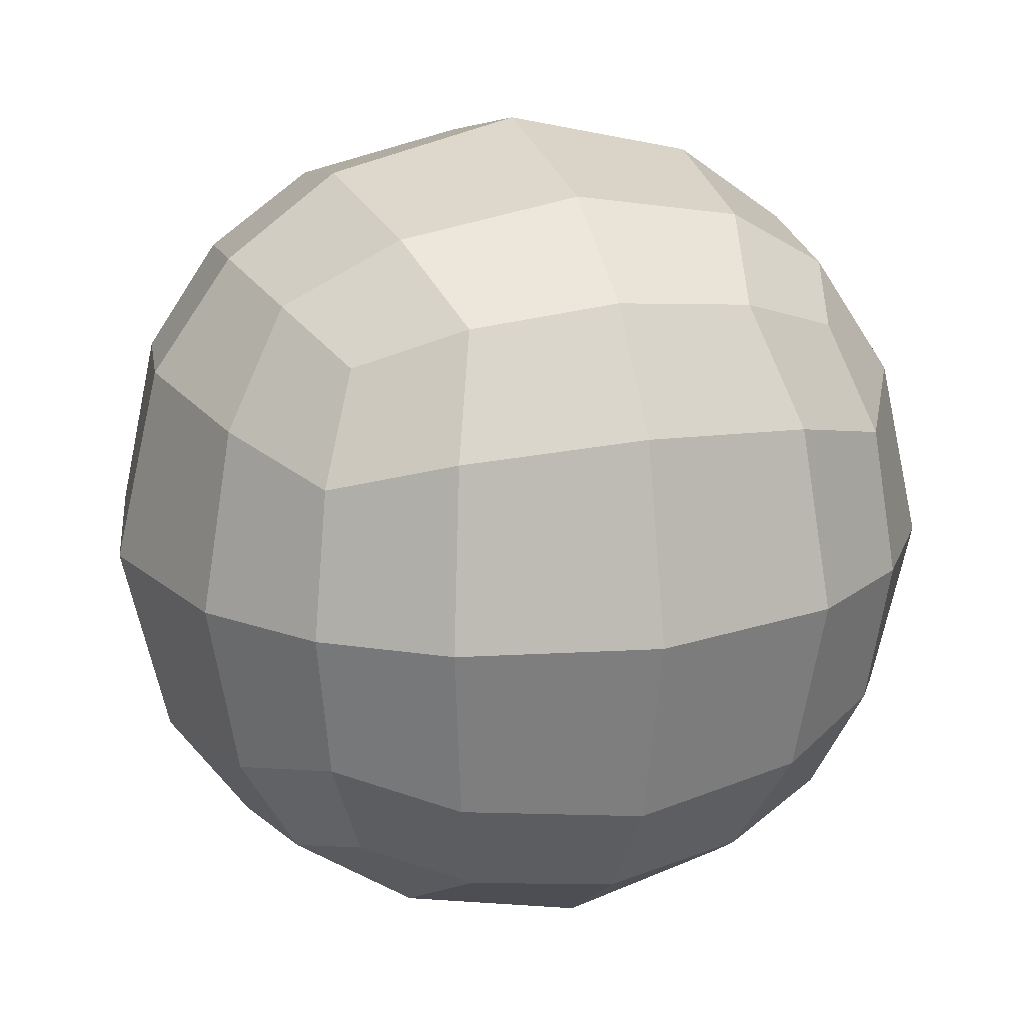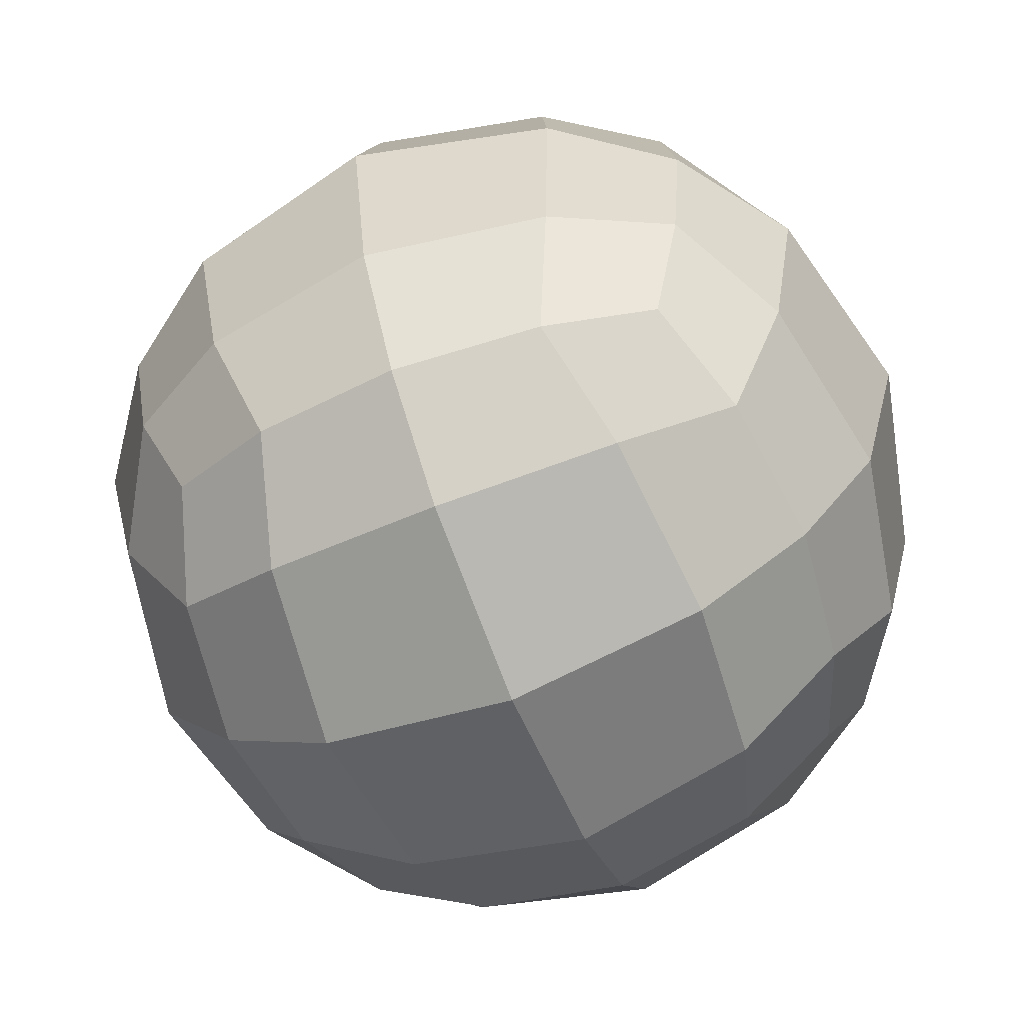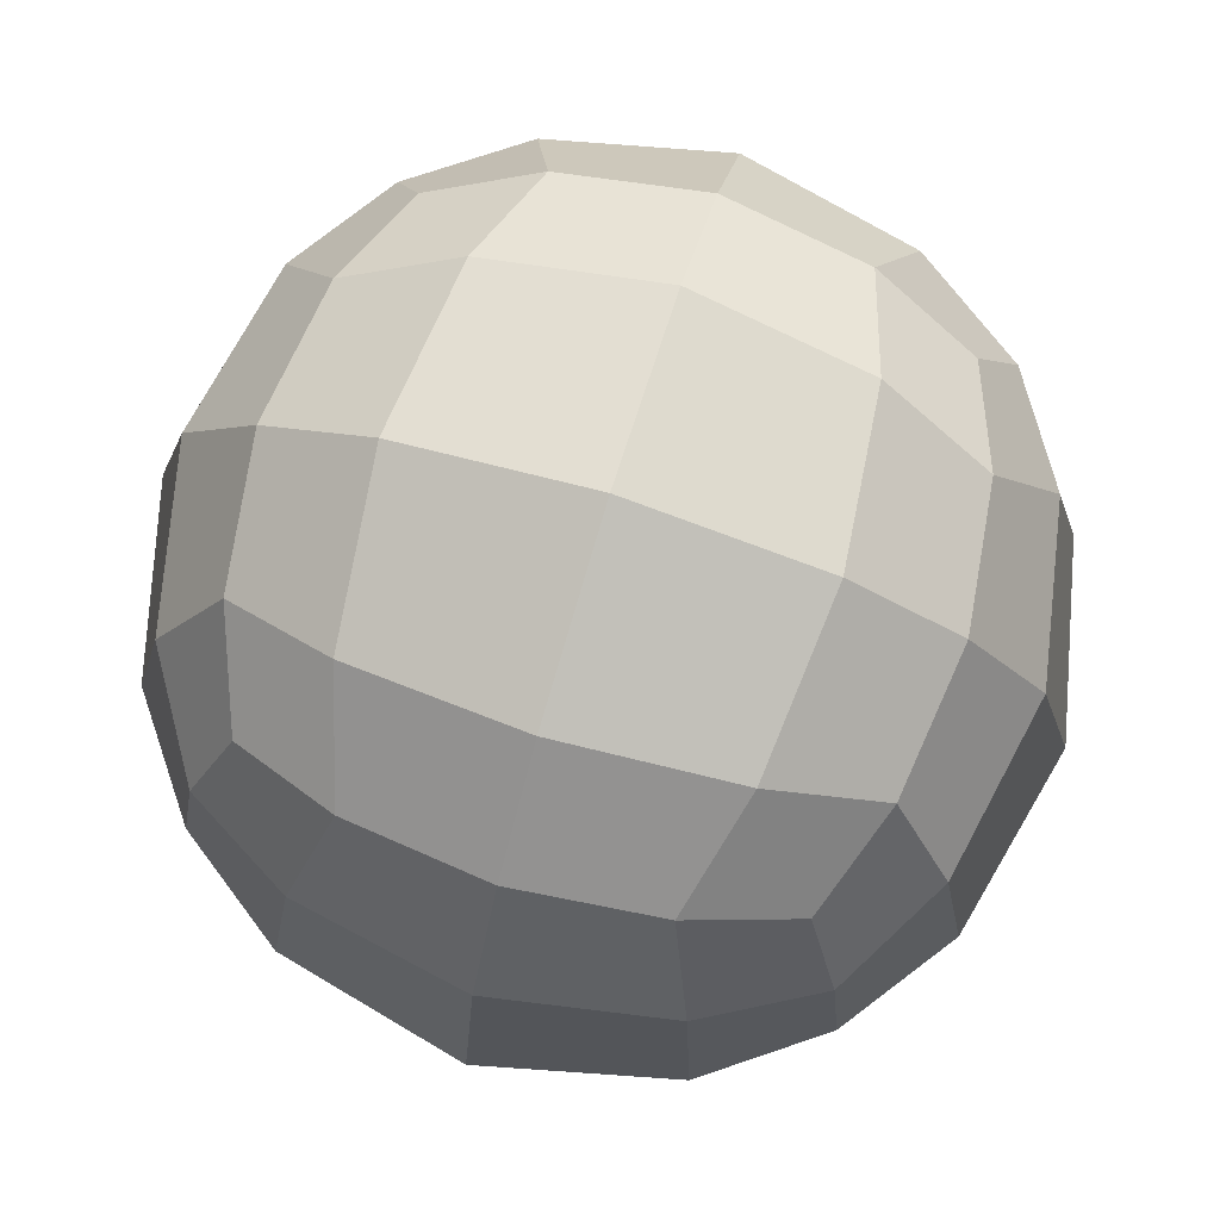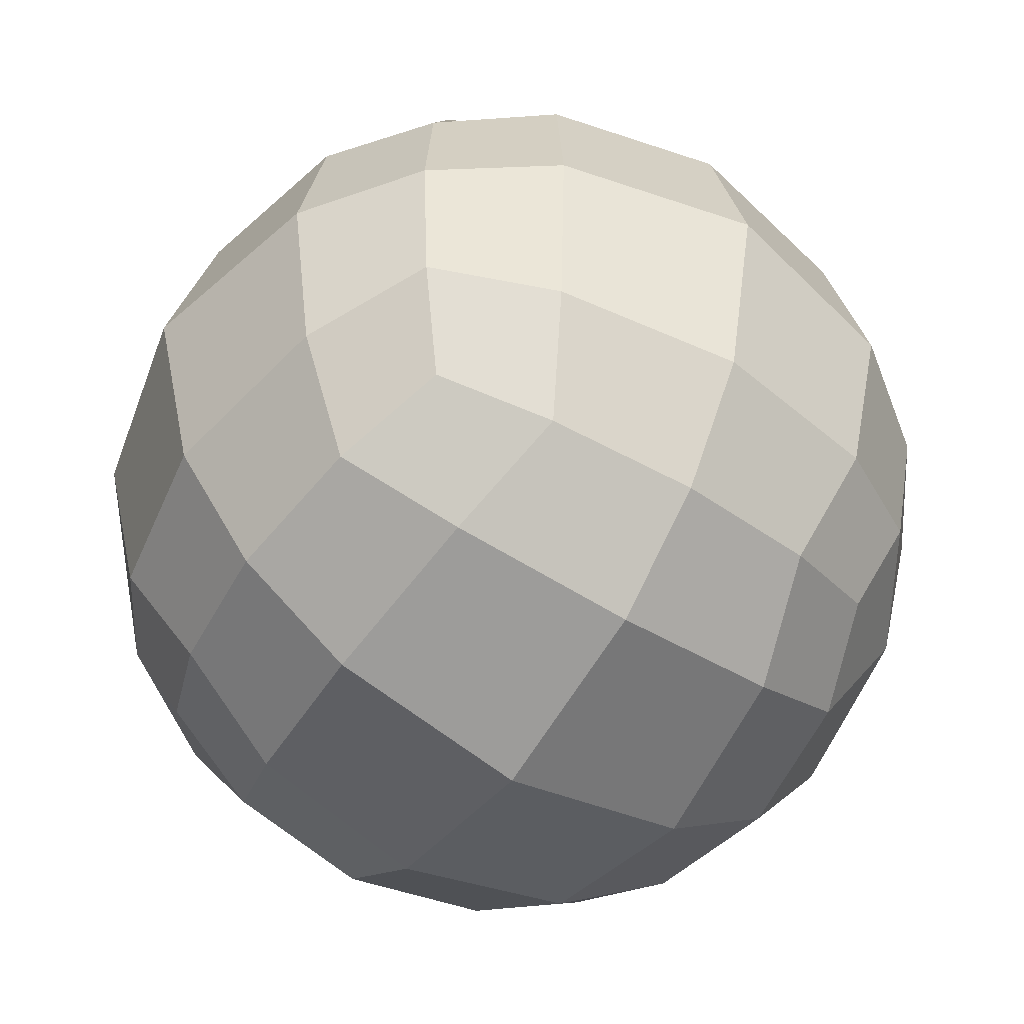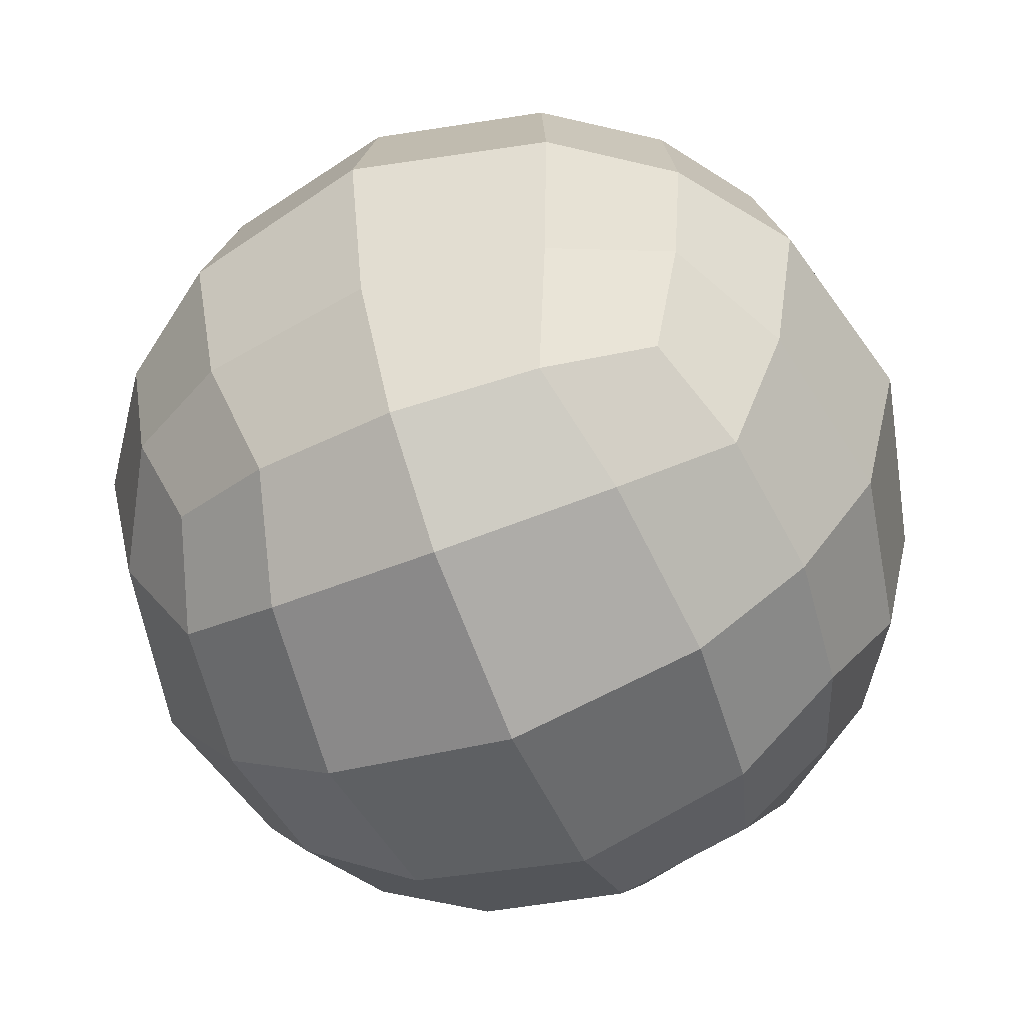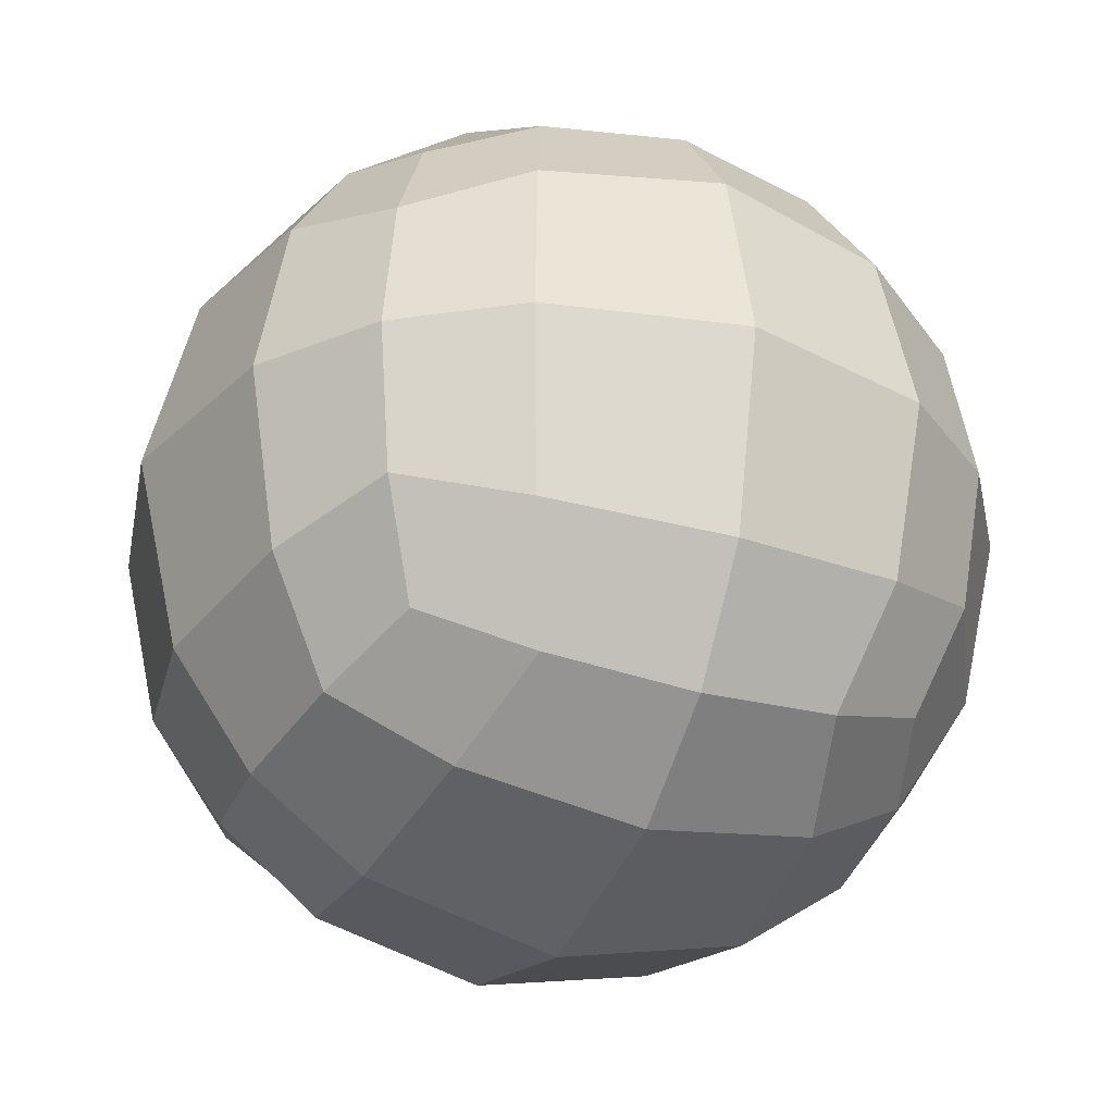
<metadata>
{"format":"obj","ext":"obj","renderer":"f3d","projection":"perspective","resolution":1024,"background":"white","views":[{"elev":18.5,"azim":-19.4,"up":"+Y"},{"elev":-65.8,"azim":-158.2,"up":"+Z"},{"elev":77.8,"azim":-72.8,"up":"+Y"},{"elev":-53.4,"azim":146.6,"up":"+Z"},{"elev":-60.1,"azim":-68.0,"up":"+Y"},{"elev":-31.1,"azim":-24.0,"up":"+Z"}]}
</metadata>
<code>
o Cube
v 0.7603 0.7603 -0.7603
v 0.7603 -0.7603 -0.7603
v 0.7603 0.7603 0.7603
v 0.7603 -0.7603 0.7603
v -0.7603 0.7603 -0.7603
v -0.7603 -0.7603 -0.7603
v -0.7603 0.7603 0.7603
v -0.7603 -0.7603 0.7603
v -0.9312 -0.9312 0
v 0 -0.9312 -0.9312
v 0.9312 0 -0.9312
v -0.9312 0 0.9312
v 0.9312 0 0.9312
v -0.9312 0 -0.9312
v 0 0.9312 0.9312
v 0.9312 0.9312 0
v 0 -0.9312 0.9312
v -0.9312 0.9312 0
v 0 0.9312 -0.9312
v 0.9312 -0.9312 0
v 0 0 -1.317
v 1.317 0 0
v 0 -1.317 0
v -1.317 0 0
v 0 0 1.317
v 0 1.317 0
v -0.8779 -0.8779 0.439
v -0.439 -0.8779 -0.8779
v 0.8779 -0.439 -0.8779
v -0.8779 0.439 0.8779
v 0.8779 -0.439 0.8779
v -0.8779 -0.439 -0.8779
v -0.439 0.8779 0.8779
v 0.8779 0.8779 0.439
v 0.439 -0.8779 0.8779
v -0.8779 0.8779 -0.439
v 0.439 0.8779 -0.8779
v 0.8779 -0.8779 -0.439
v -0.8779 -0.8779 -0.439
v 0.439 -0.8779 -0.8779
v 0.8779 0.439 -0.8779
v -0.8779 -0.439 0.8779
v 0.8779 0.439 0.8779
v -0.8779 0.439 -0.8779
v 0.439 0.8779 0.8779
v 0.8779 0.8779 -0.439
v -0.439 -0.8779 0.8779
v -0.8779 0.8779 0.439
v -0.439 0.8779 -0.8779
v 0.8779 -0.8779 0.439
v 0.5889 0 -1.178
v -0.5889 0 -1.178
v 0 -0.5889 -1.178
v 0 0.5889 -1.178
v 1.178 0 0.5889
v 1.178 0 -0.5889
v 1.178 -0.5889 0
v 1.178 0.5889 0
v 0 -1.178 0.5889
v 0 -1.178 -0.5889
v -0.5889 -1.178 0
v 0.5889 -1.178 0
v -1.178 0 -0.5889
v -1.178 0 0.5889
v -1.178 -0.5889 0
v -1.178 0.5889 0
v -0.5889 0 1.178
v 0.5889 0 1.178
v 0 -0.5889 1.178
v 0 0.5889 1.178
v 0 1.178 0.5889
v 0 1.178 -0.5889
v 0.5889 1.178 0
v -0.5889 1.178 0
v -0.5376 1.075 -0.5376
v 0.5376 1.075 -0.5376
v 0.5376 1.075 0.5376
v 0.5376 0.5376 1.075
v 0.5376 -0.5376 1.075
v -0.5376 -0.5376 1.075
v -1.075 0.5376 0.5376
v -1.075 -0.5376 0.5376
v -1.075 -0.5376 -0.5376
v 0.5376 -1.075 -0.5376
v -0.5376 -1.075 -0.5376
v -0.5376 -1.075 0.5376
v 1.075 0.5376 -0.5376
v 1.075 -0.5376 -0.5376
v 1.075 -0.5376 0.5376
v -0.5376 0.5376 -1.075
v -0.5376 -0.5376 -1.075
v 0.5376 -0.5376 -1.075
v 0.5376 0.5376 -1.075
v 1.075 0.5376 0.5376
v 0.5376 -1.075 0.5376
v -1.075 0.5376 -0.5376
v -0.5376 0.5376 1.075
v -0.5376 1.075 0.5376
f 98 48 7 33
f 97 33 7 30
f 96 36 5 44
f 95 50 4 35
f 94 34 3 43
f 93 37 1 41
f 92 51 11 29
f 91 52 21 53
f 90 49 19 54
f 89 55 13 31
f 88 56 22 57
f 87 46 16 58
f 86 59 17 47
f 85 60 23 61
f 84 38 20 62
f 83 63 14 32
f 82 64 24 65
f 81 48 18 66
f 80 67 12 42
f 79 68 25 69
f 78 45 15 70
f 77 71 15 45
f 76 72 26 73
f 75 36 18 74
f 72 75 74 26
f 19 49 75 72
f 49 5 36 75
f 46 76 73 16
f 1 37 76 46
f 37 19 72 76
f 34 77 45 3
f 16 73 77 34
f 73 26 71 77
f 68 78 70 25
f 13 43 78 68
f 43 3 45 78
f 35 79 69 17
f 4 31 79 35
f 31 13 68 79
f 47 80 42 8
f 17 69 80 47
f 69 25 67 80
f 64 81 66 24
f 12 30 81 64
f 30 7 48 81
f 27 82 65 9
f 8 42 82 27
f 42 12 64 82
f 39 83 32 6
f 9 65 83 39
f 65 24 63 83
f 60 84 62 23
f 10 40 84 60
f 40 2 38 84
f 39 85 61 9
f 6 28 85 39
f 28 10 60 85
f 27 86 47 8
f 9 61 86 27
f 61 23 59 86
f 56 87 58 22
f 11 41 87 56
f 41 1 46 87
f 38 88 57 20
f 2 29 88 38
f 29 11 56 88
f 50 89 31 4
f 20 57 89 50
f 57 22 55 89
f 52 90 54 21
f 14 44 90 52
f 44 5 49 90
f 28 91 53 10
f 6 32 91 28
f 32 14 52 91
f 40 92 29 2
f 10 53 92 40
f 53 21 51 92
f 51 93 41 11
f 21 54 93 51
f 54 19 37 93
f 55 94 43 13
f 22 58 94 55
f 58 16 34 94
f 59 95 35 17
f 23 62 95 59
f 62 20 50 95
f 63 96 44 14
f 24 66 96 63
f 66 18 36 96
f 67 97 30 12
f 25 70 97 67
f 70 15 33 97
f 71 98 33 15
f 26 74 98 71
f 74 18 48 98

</code>
